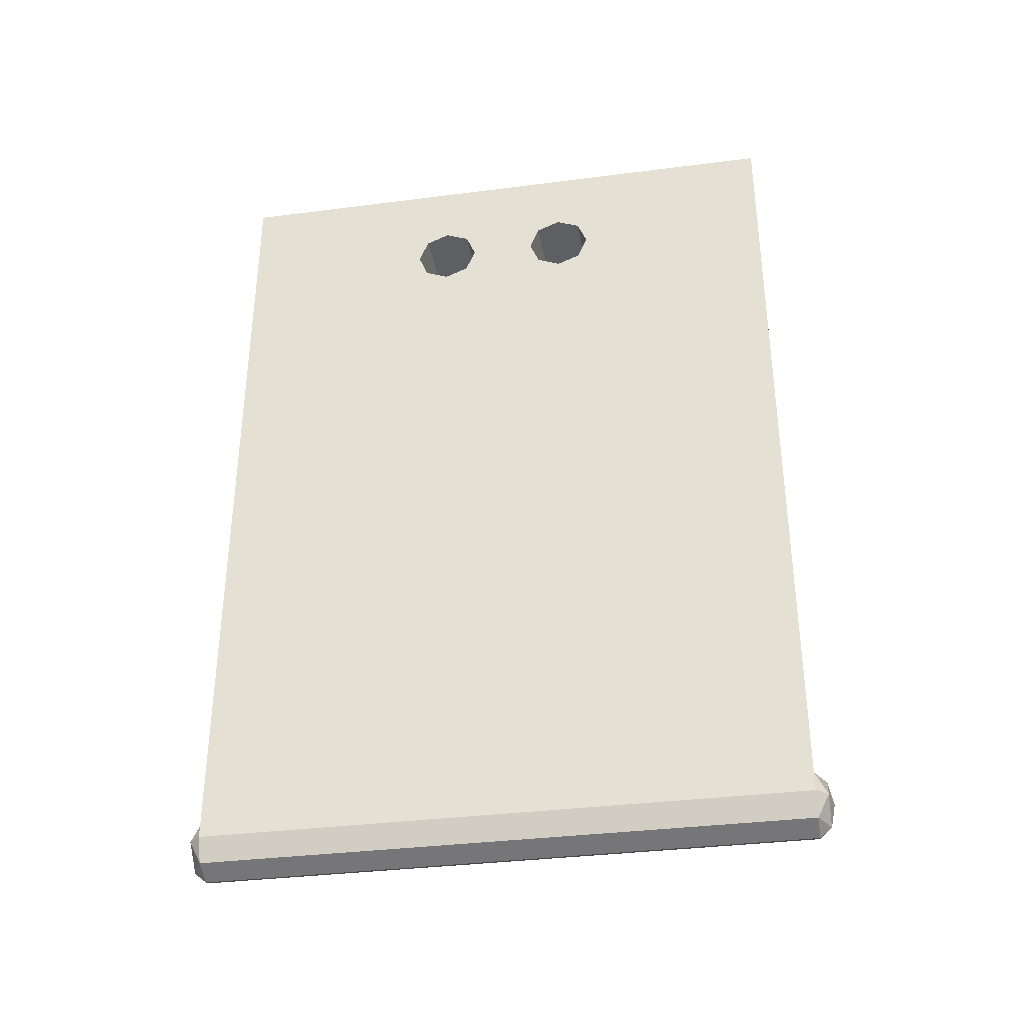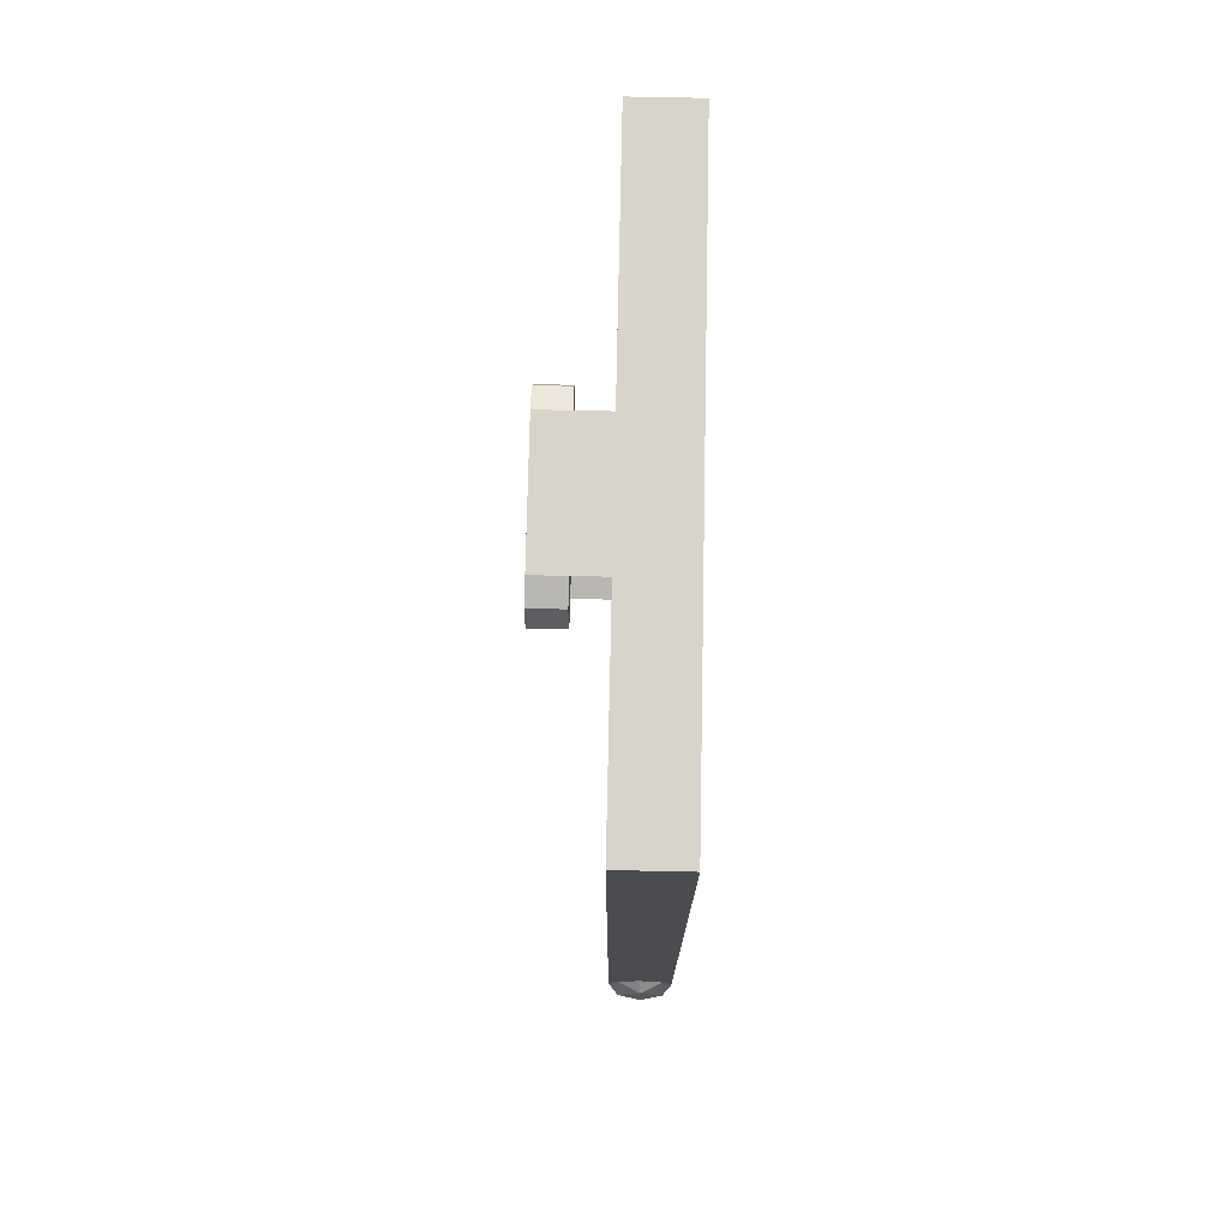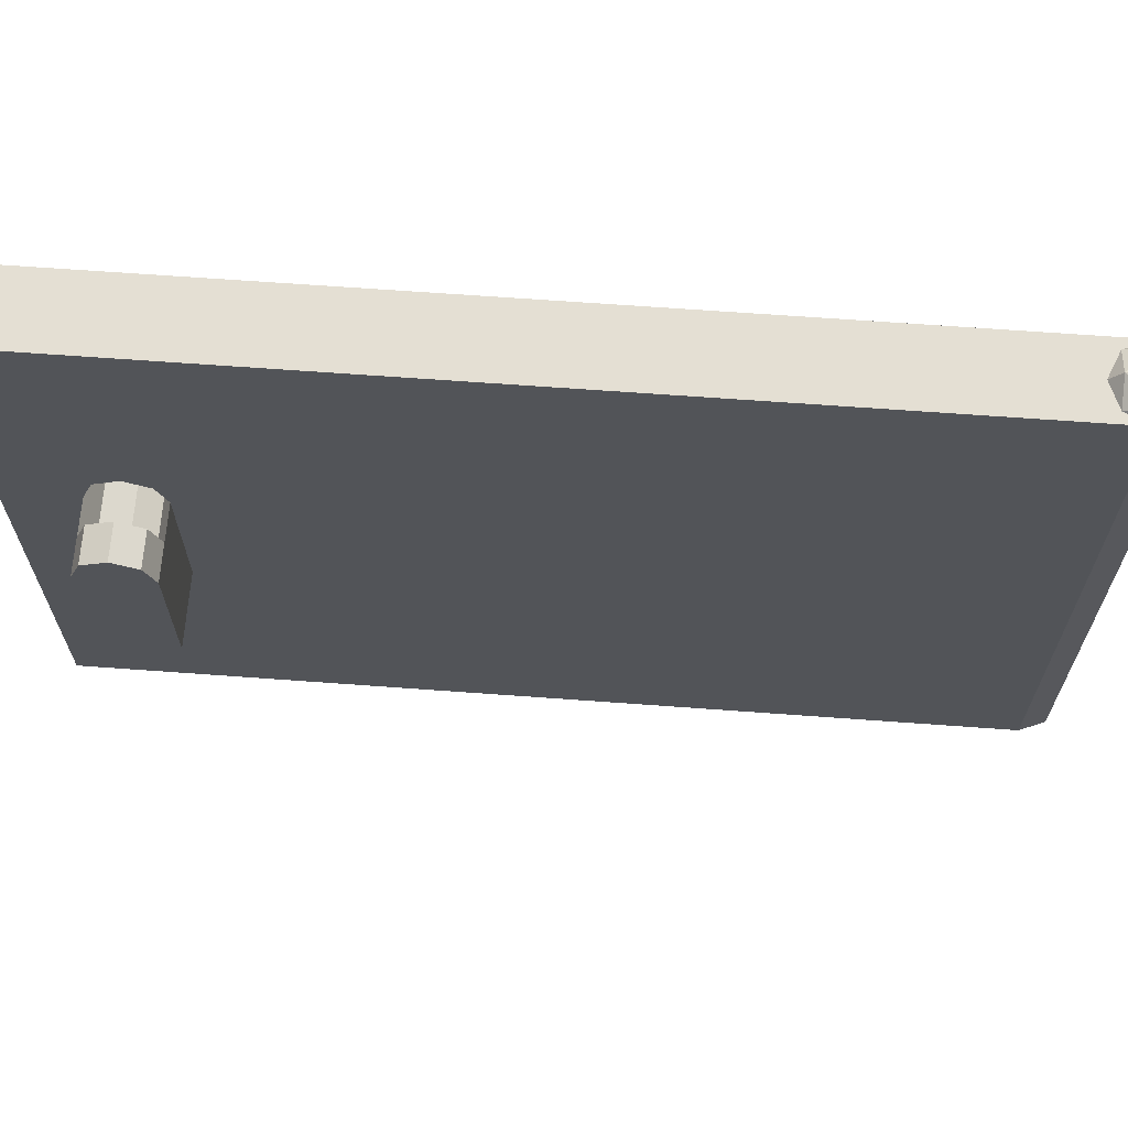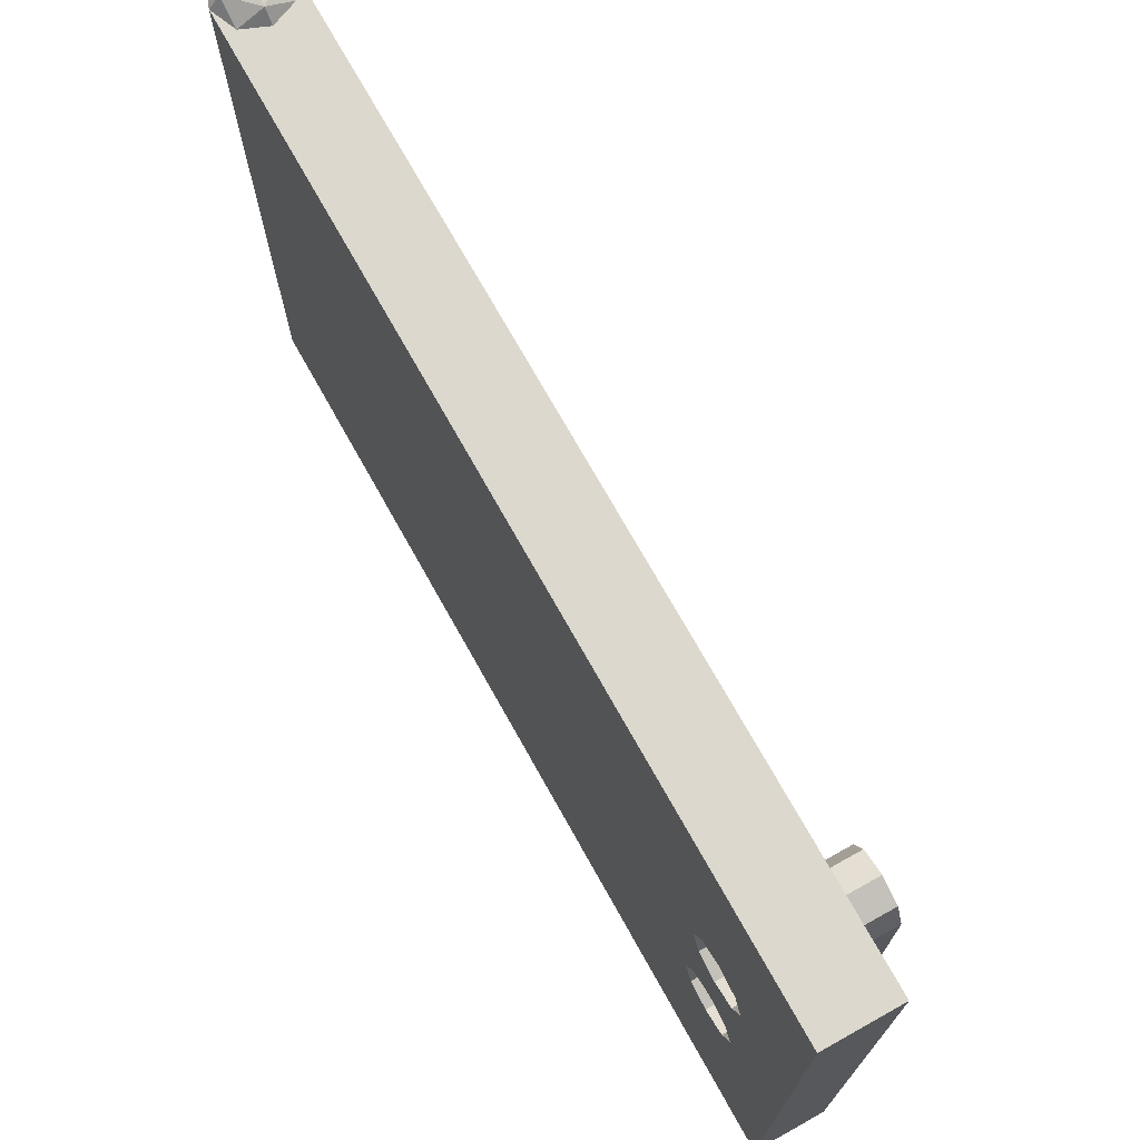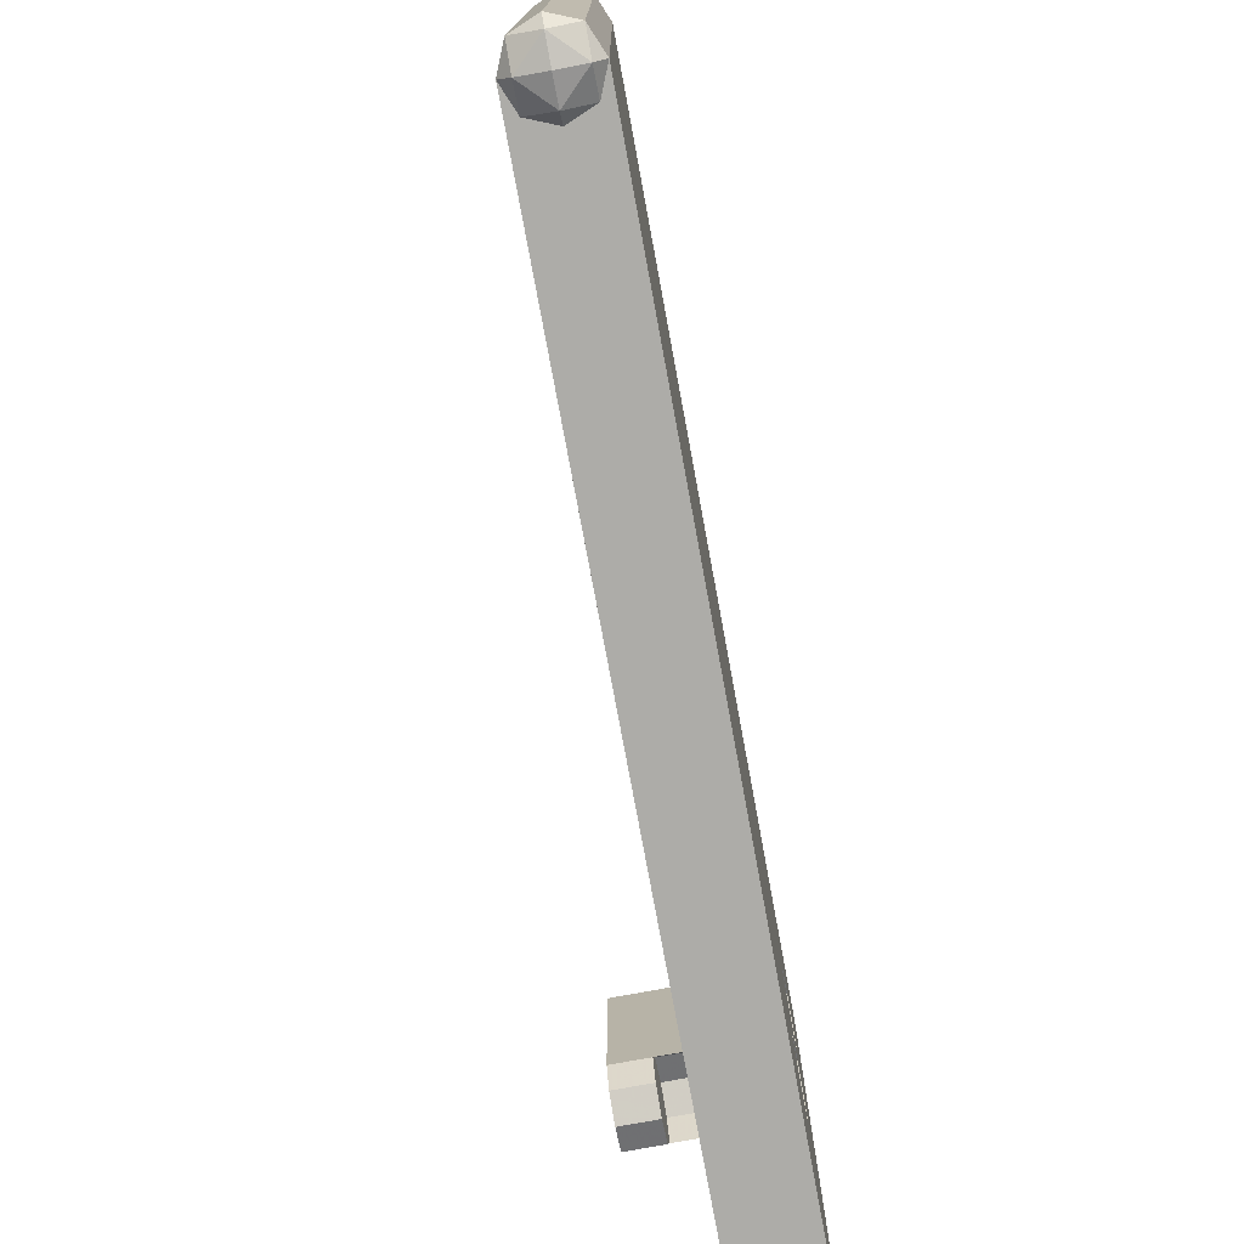
<metadata>
{"format":"obj","ext":"obj","renderer":"f3d","projection":"perspective","resolution":1024,"background":"white","views":[{"elev":-35.1,"azim":-80.3,"up":"+Z"},{"elev":75.3,"azim":-178.8,"up":"+Z"},{"elev":66.6,"azim":94.2,"up":"+Y"},{"elev":72.2,"azim":-29.2,"up":"+Y"},{"elev":-76.6,"azim":-169.5,"up":"+Y"}]}
</metadata>
<code>
v 0.2 0.7 2.2
v 0.2 0.8 2.2
v 0.2 0.7707 2.271
v 0.2 0.7 2.2
v 0.2 0.7707 2.271
v 0.2 0.7 2.3
v 0.2 0.7 2.2
v 0.2 0.7 2.3
v 0.2 0.6293 2.271
v 0.2 0.7 2.2
v 0.2 0.6293 2.271
v 0.2 0.6 2.2
v 0.2 0.7 2.2
v 0.2 0.6 2.2
v 0.2 0.6293 2.129
v 0.2 0.7 2.2
v 0.2 0.6293 2.129
v 0.2 0.7 2.1
v 0.2 0.7 2.2
v 0.2 0.7 2.1
v 0.2 0.7707 2.129
v 0.2 0.7 2.2
v 0.2 0.7707 2.129
v 0.2 0.8 2.2
v 0.2 1.1 2.2
v 0.2 1.2 2.2
v 0.2 1.171 2.271
v 0.2 1.1 2.2
v 0.2 1.171 2.271
v 0.2 1.1 2.3
v 0.2 1.1 2.2
v 0.2 1.1 2.3
v 0.2 1.029 2.271
v 0.2 1.1 2.2
v 0.2 1.029 2.271
v 0.2 1 2.2
v 0.2 1.1 2.2
v 0.2 1 2.2
v 0.2 1.029 2.129
v 0.2 1.1 2.2
v 0.2 1.029 2.129
v 0.2 1.1 2.1
v 0.2 1.1 2.2
v 0.2 1.1 2.1
v 0.2 1.171 2.129
v 0.2 1.1 2.2
v 0.2 1.171 2.129
v 0.2 1.2 2.2
v 0.1 0.6 2.1
v 0.1 0.6293 2.129
v 0.1 0.7 2.1
v 0.1 0.6 2.1
v 0.1 0.6 2.2
v 0.1 0.6293 2.129
v 0.1 0.6 2.3
v 0.1 0.6293 2.271
v 0.1 0.6 2.2
v 0.1 0.6 2.3
v 0.1 0.7 2.3
v 0.1 0.6293 2.271
v 0.1 1.2 2.3
v 0.1 1.171 2.271
v 0.1 1.1 2.3
v 0.1 1.2 2.3
v 0.1 1.2 2.2
v 0.1 1.171 2.271
v 0.1 1.2 2.1
v 0.1 1.171 2.129
v 0.1 1.2 2.2
v 0.1 1.2 2.1
v 0.1 1.1 2.1
v 0.1 1.171 2.129
v -0.1 0.8 2.3
v -0.1 0.7707 2.271
v -0.1 0.8 2.2
v -0.1 0.8 2.3
v -0.1 0.7 2.3
v -0.1 0.7707 2.271
v -0.1 0.6 2.3
v -0.1 0.6293 2.271
v -0.1 0.7 2.3
v -0.1 0.6 2.3
v -0.1 0.6 2.2
v -0.1 0.6293 2.271
v -0.1 0.6 2.1
v -0.1 0.6293 2.129
v -0.1 0.6 2.2
v -0.1 0.6 2.1
v -0.1 0.7 2.1
v -0.1 0.6293 2.129
v -0.1 0.8 2.1
v -0.1 0.7707 2.129
v -0.1 0.7 2.1
v -0.1 0.8 2.1
v -0.1 0.8 2.2
v -0.1 0.7707 2.129
v -0.1 1.2 2.3
v -0.1 1.171 2.271
v -0.1 1.2 2.2
v -0.1 1.2 2.3
v -0.1 1.1 2.3
v -0.1 1.171 2.271
v -0.1 1 2.3
v -0.1 1.029 2.271
v -0.1 1.1 2.3
v -0.1 1 2.3
v -0.1 1 2.2
v -0.1 1.029 2.271
v -0.1 1 2.1
v -0.1 1.029 2.129
v -0.1 1 2.2
v -0.1 1 2.1
v -0.1 1.1 2.1
v -0.1 1.029 2.129
v -0.1 1.2 2.1
v -0.1 1.171 2.129
v -0.1 1.1 2.1
v -0.1 1.2 2.1
v -0.1 1.2 2.2
v -0.1 1.171 2.129
v 0.2 0.7707 2.271
v 0.2 0.7 2.3
v -0.1 0.7 2.3
v -0.1 0.7707 2.271
v 0.2 0.8 2.2
v 0.2 0.7707 2.271
v -0.1 0.7707 2.271
v -0.1 0.8 2.2
v 0.2 0.7707 2.129
v 0.2 0.8 2.2
v -0.1 0.8 2.2
v -0.1 0.7707 2.129
v 0.2 0.7 2.1
v 0.2 0.7707 2.129
v -0.1 0.7707 2.129
v -0.1 0.7 2.1
v 0.2 1.029 2.271
v 0.2 1.1 2.3
v -0.1 1.1 2.3
v -0.1 1.029 2.271
v 0.2 1 2.2
v 0.2 1.029 2.271
v -0.1 1.029 2.271
v -0.1 1 2.2
v 0.2 1.029 2.129
v 0.2 1 2.2
v -0.1 1 2.2
v -0.1 1.029 2.129
v 0.2 1.1 2.1
v 0.2 1.029 2.129
v -0.1 1.029 2.129
v -0.1 1.1 2.1
v 0.1 0.6293 2.271
v 0.1 0.7 2.3
v -0.1 0.7 2.3
v -0.1 0.6293 2.271
v 0.1 0.6 2.2
v 0.1 0.6293 2.271
v -0.1 0.6293 2.271
v -0.1 0.6 2.2
v 0.1 0.6293 2.129
v 0.1 0.6 2.2
v -0.1 0.6 2.2
v -0.1 0.6293 2.129
v 0.1 0.7 2.1
v 0.1 0.6293 2.129
v -0.1 0.6293 2.129
v -0.1 0.7 2.1
v 0.1 1.171 2.271
v 0.1 1.1 2.3
v -0.1 1.1 2.3
v -0.1 1.171 2.271
v 0.1 1.2 2.2
v 0.1 1.171 2.271
v -0.1 1.171 2.271
v -0.1 1.2 2.2
v 0.1 1.171 2.129
v 0.1 1.2 2.2
v -0.1 1.2 2.2
v -0.1 1.171 2.129
v 0.1 1.1 2.1
v 0.1 1.171 2.129
v -0.1 1.171 2.129
v -0.1 1.1 2.1
v -0.1 0.8 2.3
v -0.1 1 2.3
v -0.1 1 2.1
v -0.1 0.8 2.1
v 0.1 1.8 2.5
v 0.1 1.2 2.3
v 0.1 1.2 2.1
v 0.1 1.8 0
v 0.1 1.8 0
v 0.1 1.2 2.1
v 0.1 0.6 2.1
v 0.1 0 0
v 0.1 0 0
v 0.1 0.6 2.1
v 0.1 0.6 2.3
v 0.1 0 2.5
v 0.1 0 2.5
v 0.1 0.6 2.3
v 0.1 1.2 2.3
v 0.1 1.8 2.5
v -0.1 1.8 0
v -0.1 1.2 2.1
v -0.1 1.2 2.3
v -0.1 1.8 2.5
v -0.1 0 0
v -0.1 0.6 2.1
v -0.1 1.2 2.1
v -0.1 1.8 0
v -0.1 0 2.5
v -0.1 0.6 2.3
v -0.1 0.6 2.1
v -0.1 0 0
v -0.1 1.8 2.5
v -0.1 1.2 2.3
v -0.1 0.6 2.3
v -0.1 0 2.5
v 0.1 1.8 0.1
v 0.07071 1.8 0.07071
v 0.1 1.8 0
v 0.1 1.8 0.1
v 0 1.8 0.1
v 0.07071 1.8 0.07071
v -0.1 1.8 0.1
v -0.07071 1.8 0.07071
v 0 1.8 0.1
v -0.1 1.8 0.1
v -0.1 1.8 0
v -0.07071 1.8 0.07071
v -0.1 0 0
v -0.07071 -0.03535 0
v -0.07071 0 -0.07071
v 0 -0.03535 -0.07071
v 0 0 -0.1
v -0.07071 0 -0.07071
v -0.07071 -0.03535 0
v 0 -0.03535 -0.07071
v -0.07071 0 -0.07071
v 0 -0.05 0
v 0 -0.03535 -0.07071
v -0.07071 -0.03535 0
v -0.1 0 0
v -0.07071 -0.03535 0
v -0.07071 0 0.07071
v 0 -0.03535 0.07071
v 0 0 0.1
v -0.07071 0 0.07071
v -0.07071 -0.03535 0
v 0 -0.03535 0.07071
v -0.07071 0 0.07071
v 0 -0.05 0
v 0 -0.03535 0.07071
v -0.07071 -0.03535 0
v 0.1 0 0
v 0.07071 -0.03535 0
v 0.07071 0 -0.07071
v 0 -0.03535 -0.07071
v 0 0 -0.1
v 0.07071 0 -0.07071
v 0.07071 -0.03535 0
v 0 -0.03535 -0.07071
v 0.07071 0 -0.07071
v 0 -0.05 0
v 0 -0.03535 -0.07071
v 0.07071 -0.03535 0
v 0.1 0 0
v 0.07071 -0.03535 0
v 0.07071 0 0.07071
v 0 -0.03535 0.07071
v 0 0 0.1
v 0.07071 0 0.07071
v 0.07071 -0.03535 0
v 0 -0.03535 0.07071
v 0.07071 0 0.07071
v 0 -0.05 0
v 0 -0.03535 0.07071
v 0.07071 -0.03535 0
v -0.1 1.8 0
v -0.07071 1.835 0
v -0.07071 1.8 0.07071
v 0 1.835 0.07071
v 0 1.8 0.1
v -0.07071 1.8 0.07071
v -0.07071 1.835 0
v 0 1.835 0.07071
v -0.07071 1.8 0.07071
v 0 1.85 0
v 0 1.835 0.07071
v -0.07071 1.835 0
v -0.1 1.8 0
v -0.07071 1.835 0
v -0.07071 1.8 -0.07071
v 0 1.835 -0.07071
v 0 1.8 -0.1
v -0.07071 1.8 -0.07071
v -0.07071 1.835 0
v 0 1.835 -0.07071
v -0.07071 1.8 -0.07071
v 0 1.85 0
v 0 1.835 -0.07071
v -0.07071 1.835 0
v 0.1 1.8 0
v 0.07071 1.835 0
v 0.07071 1.8 0.07071
v 0 1.835 0.07071
v 0 1.8 0.1
v 0.07071 1.8 0.07071
v 0.07071 1.835 0
v 0 1.835 0.07071
v 0.07071 1.8 0.07071
v 0 1.85 0
v 0 1.835 0.07071
v 0.07071 1.835 0
v 0.1 1.8 0
v 0.07071 1.835 0
v 0.07071 1.8 -0.07071
v 0 1.835 -0.07071
v 0 1.8 -0.1
v 0.07071 1.8 -0.07071
v 0.07071 1.835 0
v 0 1.835 -0.07071
v 0.07071 1.8 -0.07071
v 0 1.85 0
v 0 1.835 -0.07071
v 0.07071 1.835 0
v -0.1 0 0.1
v -0.07071 0 0.07071
v -0.1 0 0
v -0.1 0 0.1
v 0 0 0.1
v -0.07071 0 0.07071
v 0.1 0 0.1
v 0.07071 0 0.07071
v 0 0 0.1
v 0.1 0 0.1
v 0.1 0 0
v 0.07071 0 0.07071
v 0.07071 0 -0.07071
v 0.1 0 0
v 0.1 1.8 0
v 0.07071 1.8 -0.07071
v 0 0 -0.1
v 0.07071 0 -0.07071
v 0.07071 1.8 -0.07071
v 0 1.8 -0.1
v -0.07071 0 -0.07071
v 0 0 -0.1
v 0 1.8 -0.1
v -0.07071 1.8 -0.07071
v -0.1 0 0
v -0.07071 0 -0.07071
v -0.07071 1.8 -0.07071
v -0.1 1.8 0
v 0.3 0.7 2.1
v 0.3 1.1 2.1
v 0.3 1.1 2.3
v 0.3 0.7 2.3
v 0.3 1.1 2.3
v 0.1 1.1 2.3
v 0.1 0.7 2.3
v 0.3 0.7 2.3
v 0.3 0.7 2.1
v 0.1 0.7 2.1
v 0.1 1.1 2.1
v 0.3 1.1 2.1
v 0.3 0.7 2.2
v 0.3 0.7 2.3
v 0.3 0.6293 2.271
v 0.3 0.7 2.2
v 0.3 0.6293 2.271
v 0.3 0.6 2.2
v 0.3 0.7 2.2
v 0.3 0.6 2.2
v 0.3 0.6293 2.129
v 0.3 0.7 2.2
v 0.3 0.6293 2.129
v 0.3 0.7 2.1
v 0.3 0.6293 2.271
v 0.3 0.7 2.3
v 0.2 0.7 2.3
v 0.2 0.6293 2.271
v 0.3 0.6 2.2
v 0.3 0.6293 2.271
v 0.2 0.6293 2.271
v 0.2 0.6 2.2
v 0.3 0.6293 2.129
v 0.3 0.6 2.2
v 0.2 0.6 2.2
v 0.2 0.6293 2.129
v 0.3 0.7 2.1
v 0.3 0.6293 2.129
v 0.2 0.6293 2.129
v 0.2 0.7 2.1
v 0.3 1.1 2.2
v 0.3 1.1 2.1
v 0.3 1.171 2.129
v 0.3 1.1 2.2
v 0.3 1.171 2.129
v 0.3 1.2 2.2
v 0.3 1.1 2.2
v 0.3 1.2 2.2
v 0.3 1.171 2.271
v 0.3 1.1 2.2
v 0.3 1.171 2.271
v 0.3 1.1 2.3
v 0.3 1.171 2.129
v 0.3 1.1 2.1
v 0.2 1.1 2.1
v 0.2 1.171 2.129
v 0.3 1.2 2.2
v 0.3 1.171 2.129
v 0.2 1.171 2.129
v 0.2 1.2 2.2
v 0.3 1.171 2.271
v 0.3 1.2 2.2
v 0.2 1.2 2.2
v 0.2 1.171 2.271
v 0.3 1.1 2.3
v 0.3 1.171 2.271
v 0.2 1.171 2.271
v 0.2 1.1 2.3
v 0.1 0 2.5
v 0.1 1.8 2.5
v -0.1 1.8 2.5
v -0.1 0 2.5
v 0.1 1.8 2.5
v 0.1 1.8 0.1
v -0.1 1.8 0.1
v -0.1 1.8 2.5
v -0.1 0 2.5
v -0.1 0 0.1
v 0.1 0 0.1
v 0.1 0 2.5
g mesh3573413
f 1 3 2
f 4 6 5
f 7 9 8
f 10 12 11
f 13 15 14
f 16 18 17
f 19 21 20
f 22 24 23
g mesh3573416
f 25 27 26
f 28 30 29
f 31 33 32
f 34 36 35
f 37 39 38
f 40 42 41
f 43 45 44
f 46 48 47
g mesh3573419
f 49 51 50
f 52 54 53
f 55 57 56
f 58 60 59
g mesh3573421
f 61 63 62
f 64 66 65
f 67 69 68
f 70 72 71
g mesh3573423
f 73 75 74
f 76 78 77
f 79 81 80
f 82 84 83
f 85 87 86
f 88 90 89
f 91 93 92
f 94 96 95
g mesh3573425
f 97 99 98
f 100 102 101
f 103 105 104
f 106 108 107
f 109 111 110
f 112 114 113
f 115 117 116
f 118 120 119
g mesh3573427
f 121 122 123
f 123 124 121
f 125 126 127
f 127 128 125
f 129 130 131
f 131 132 129
f 133 134 135
f 135 136 133
g mesh3573429
f 137 139 138
f 139 137 140
f 141 143 142
f 143 141 144
f 145 147 146
f 147 145 148
f 149 151 150
f 151 149 152
g mesh3573431
f 153 155 154
f 155 153 156
f 157 159 158
f 159 157 160
f 161 163 162
f 163 161 164
f 165 167 166
f 167 165 168
g mesh3573433
f 169 170 171
f 171 172 169
f 173 174 175
f 175 176 173
f 177 178 179
f 179 180 177
f 181 182 183
f 183 184 181
f 185 186 187
f 187 188 185
f 189 190 191
f 191 192 189
f 193 194 195
f 195 196 193
f 197 198 199
f 199 200 197
f 201 202 203
f 203 204 201
f 205 206 207
f 207 208 205
f 209 210 211
f 211 212 209
f 213 214 215
f 215 216 213
f 217 218 219
f 219 220 217
g mesh3573435
f 221 223 222
f 224 226 225
f 227 229 228
f 230 232 231
g mesh3573438
f 233 235 234
f 236 238 237
f 239 241 240
f 242 244 243
g mesh3573440
f 245 246 247
f 248 249 250
f 251 252 253
f 254 255 256
g mesh3573442
f 257 258 259
f 260 261 262
f 263 264 265
f 266 267 268
g mesh3573444
f 269 271 270
f 272 274 273
f 275 277 276
f 278 280 279
g mesh3573448
f 281 283 282
f 284 286 285
f 287 289 288
f 290 292 291
g mesh3573450
f 293 294 295
f 296 297 298
f 299 300 301
f 302 303 304
g mesh3573452
f 305 306 307
f 308 309 310
f 311 312 313
f 314 315 316
g mesh3573454
f 317 319 318
f 320 322 321
f 323 325 324
f 326 328 327
g mesh3573457
f 329 331 330
f 332 334 333
f 335 337 336
f 338 340 339
g mesh3573459
f 341 343 342
f 343 341 344
f 345 347 346
f 347 345 348
f 349 351 350
f 351 349 352
f 353 355 354
f 355 353 356
g mesh3573461
f 357 358 359
f 359 360 357
f 361 362 363
f 363 364 361
f 365 366 367
f 367 368 365
g mesh3573466
f 369 370 371
f 372 373 374
f 375 376 377
f 378 379 380
g mesh3573468
f 381 382 383
f 383 384 381
f 385 386 387
f 387 388 385
f 389 390 391
f 391 392 389
f 393 394 395
f 395 396 393
g mesh3573474
f 397 398 399
f 400 401 402
f 403 404 405
f 406 407 408
g mesh3573476
f 409 410 411
f 411 412 409
f 413 414 415
f 415 416 413
f 417 418 419
f 419 420 417
f 421 422 423
f 423 424 421
g mesh3573479
f 425 426 427
f 427 428 425
f 429 430 431
f 431 432 429
f 433 434 435
f 435 436 433

</code>
